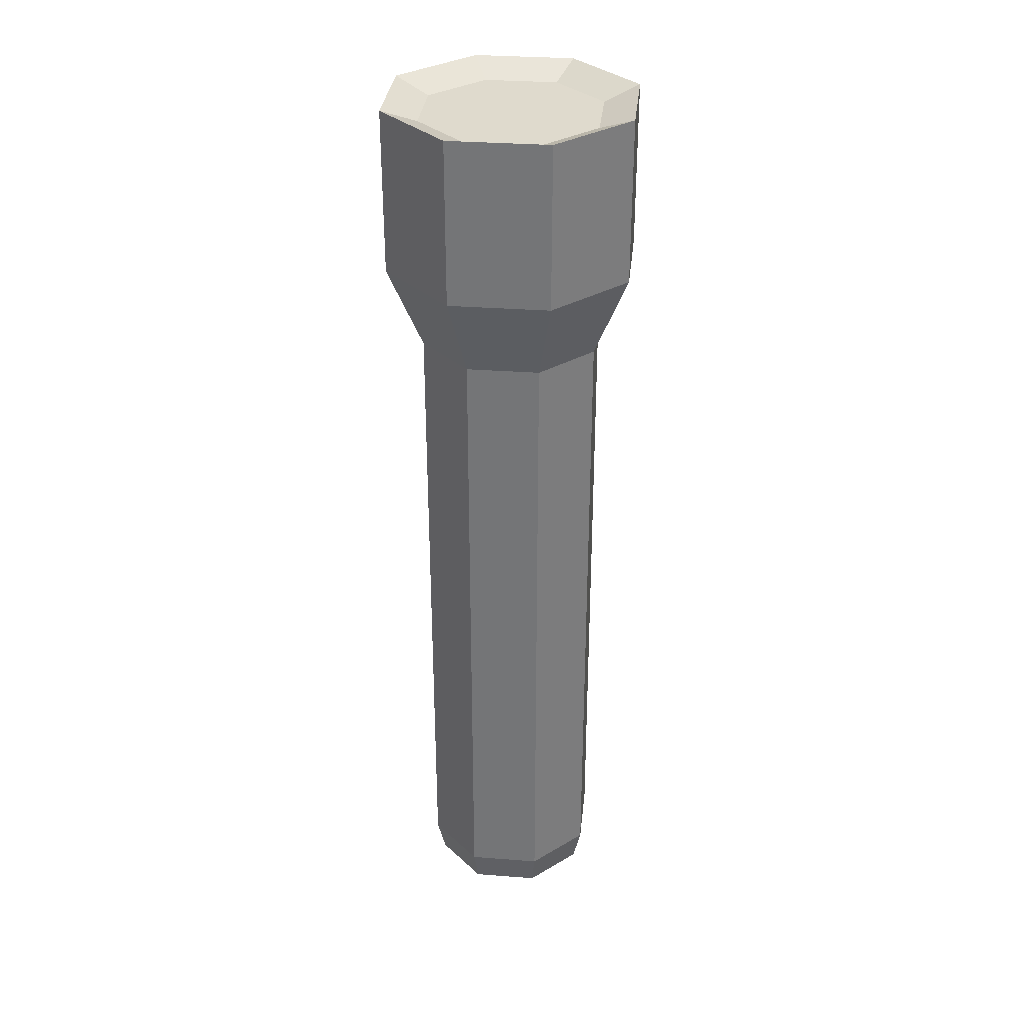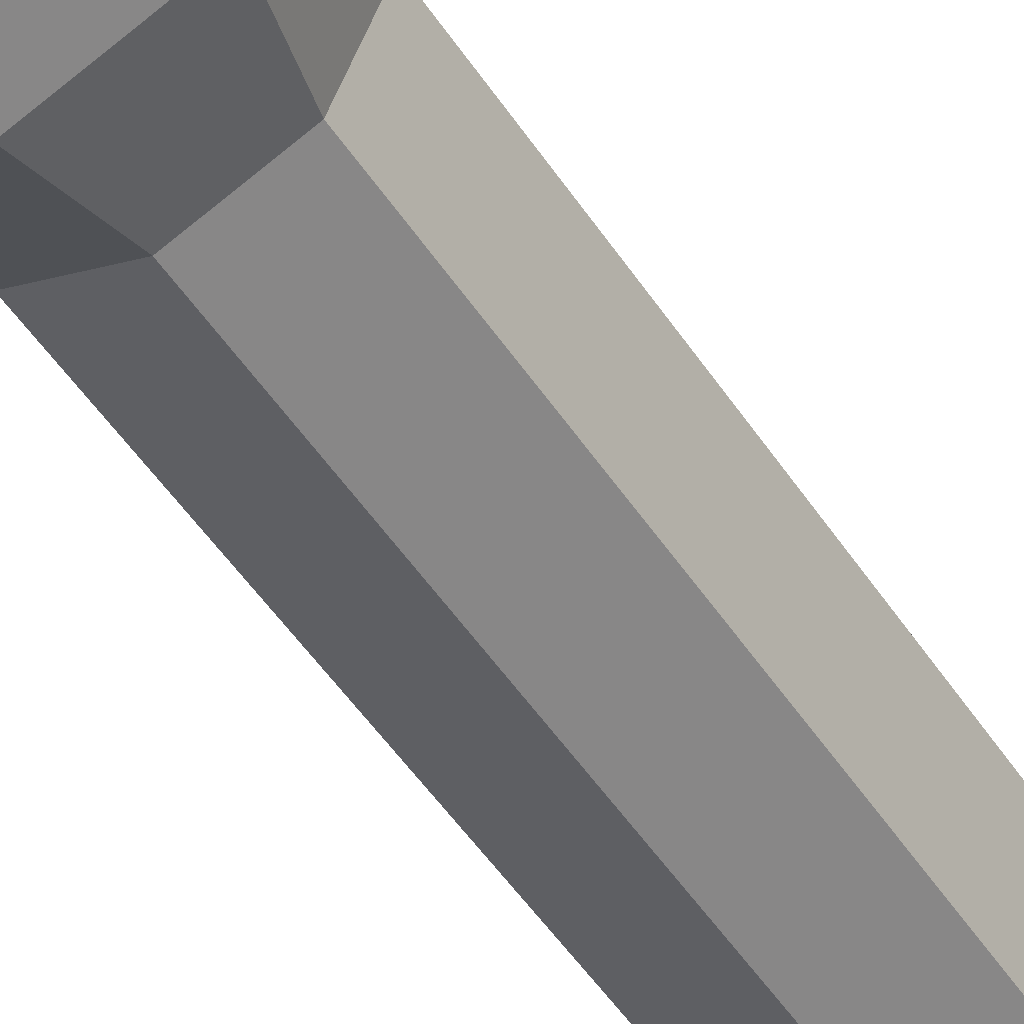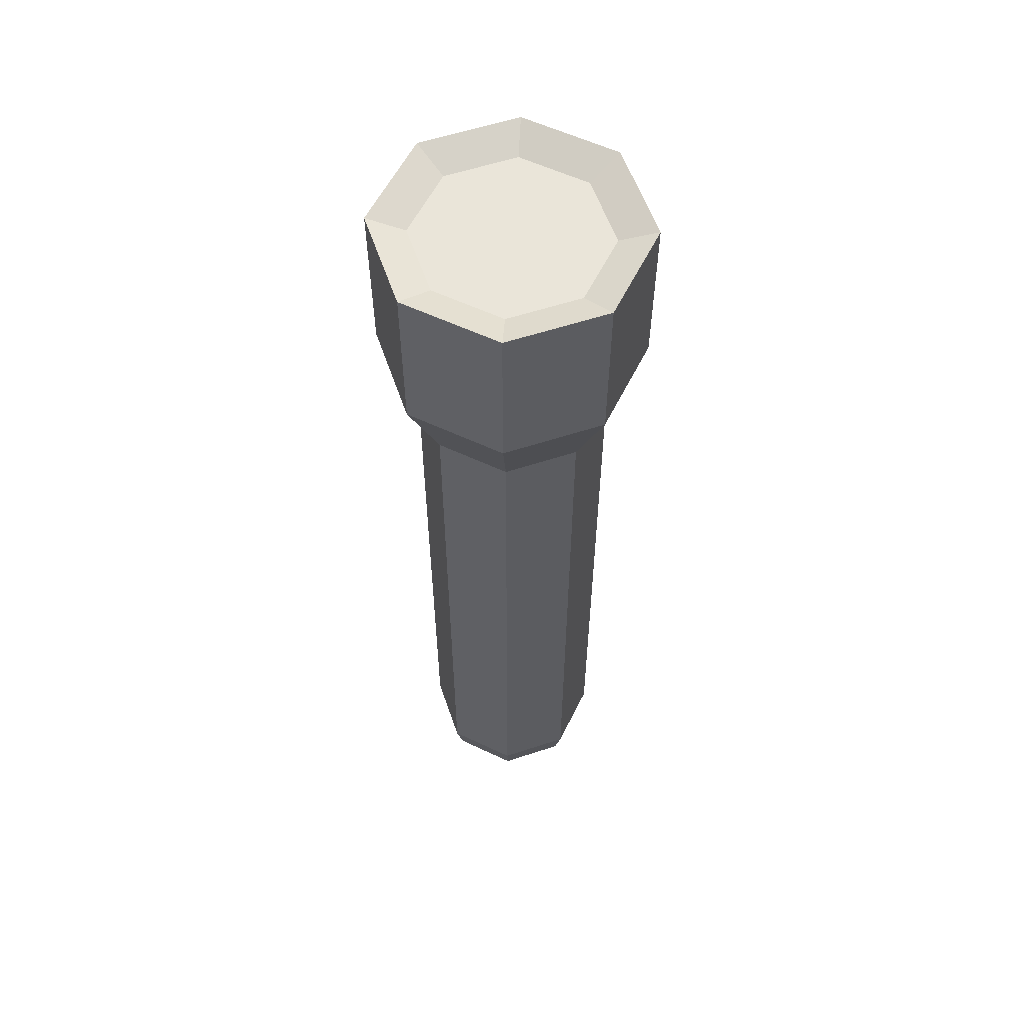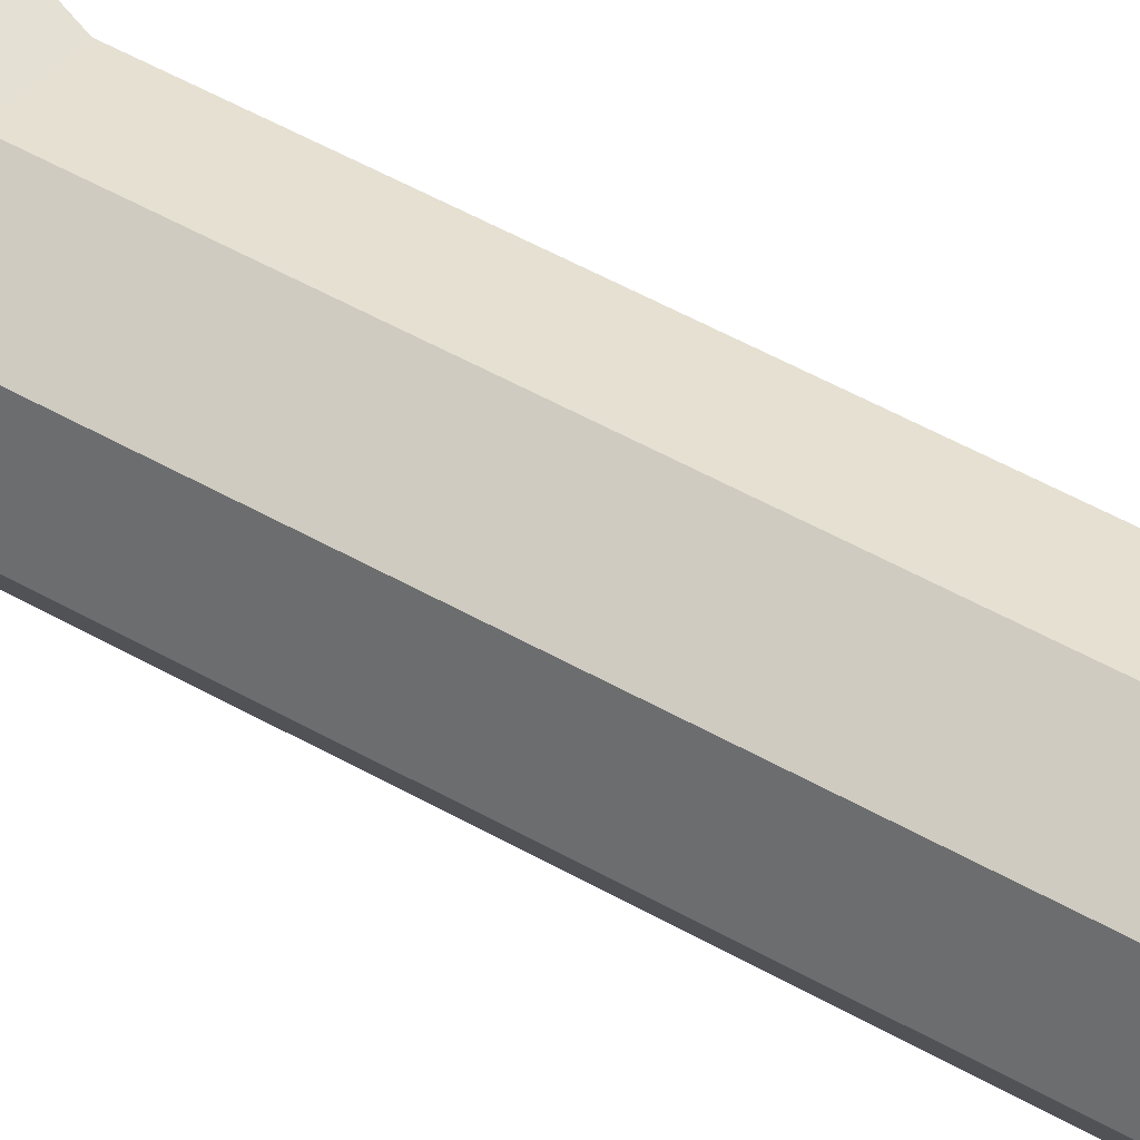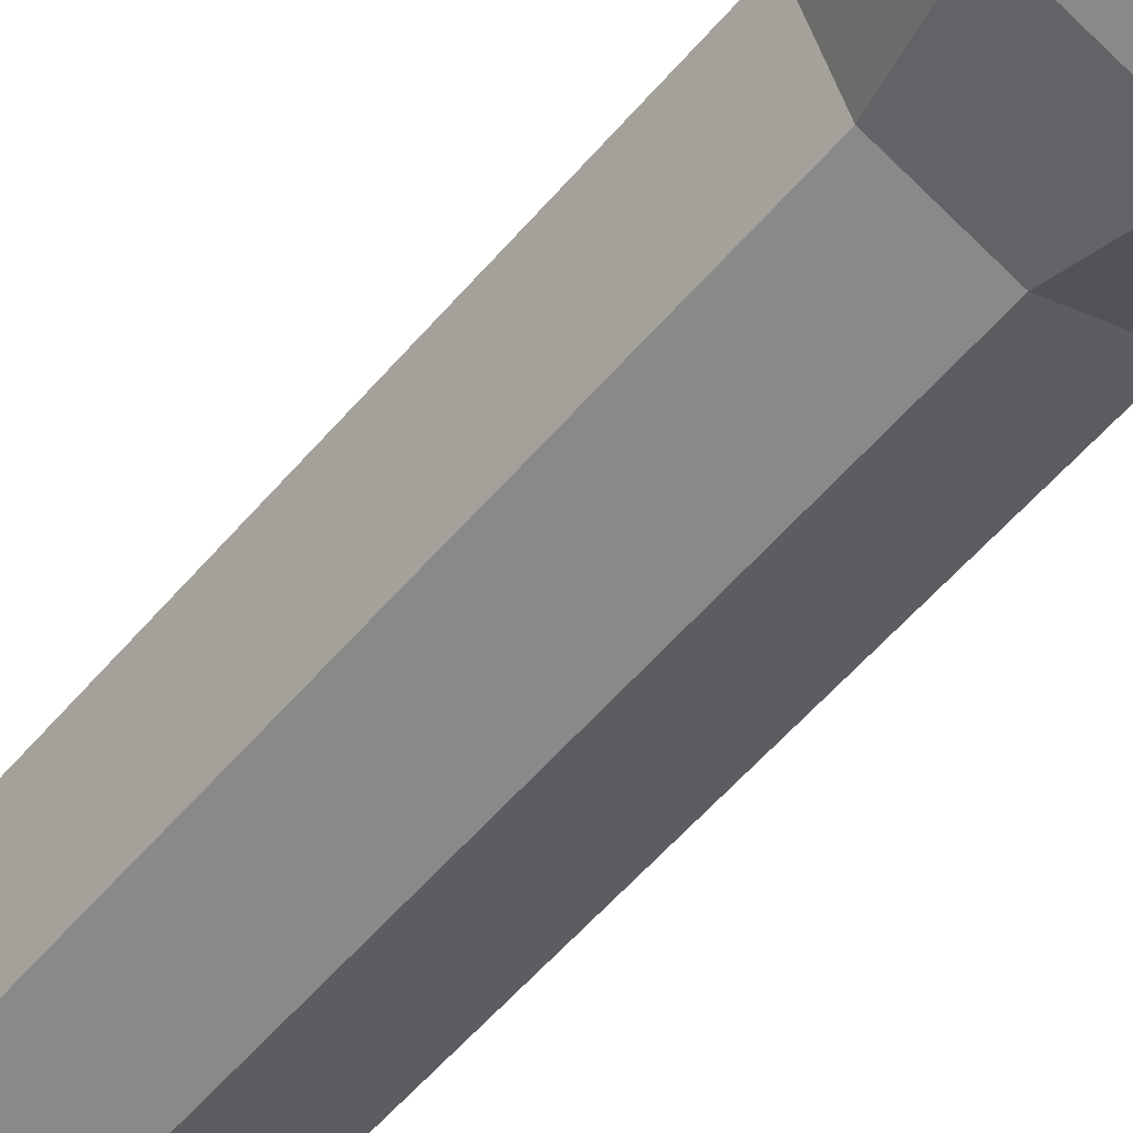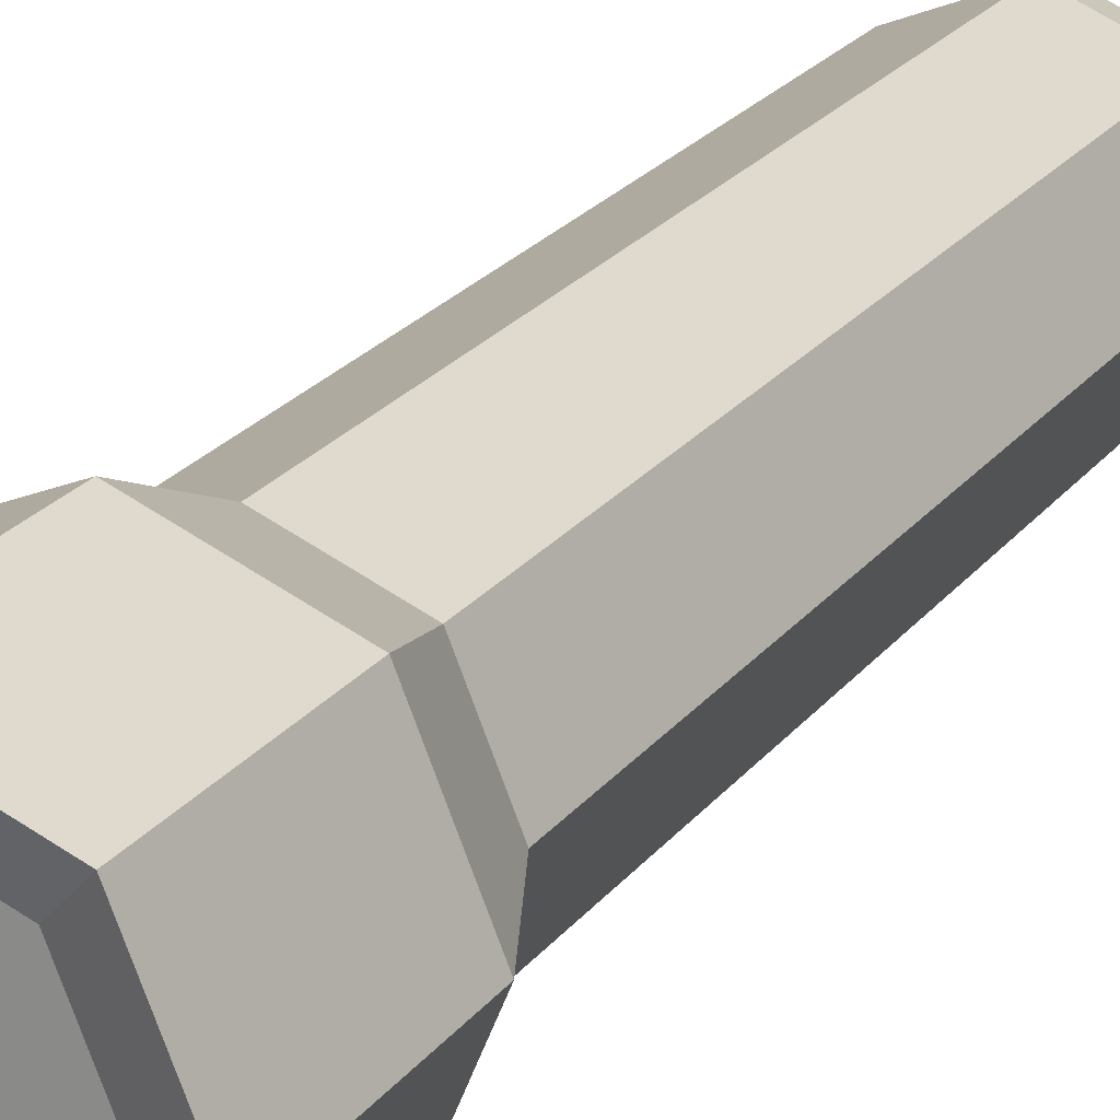
<metadata>
{"format":"obj","ext":"obj","renderer":"f3d","projection":"perspective","resolution":1024,"background":"white","views":[{"elev":32.7,"azim":-151.5,"up":"+Y"},{"elev":-50.3,"azim":-147.8,"up":"+Z"},{"elev":57.8,"azim":-86.4,"up":"+Y"},{"elev":57.7,"azim":-60.2,"up":"+Z"},{"elev":-53.2,"azim":141.4,"up":"+Z"},{"elev":20.7,"azim":-154.8,"up":"+Z"}]}
</metadata>
<code>
o Cylinder
v -0 -0.8035 -0.1721
v -0 0.3993 -0.1721
v 0.1217 -0.8035 -0.1217
v 0.1217 0.3993 -0.1217
v 0.1721 -0.8035 0
v 0.1721 0.3993 0
v 0.1217 -0.8035 0.1217
v 0.1217 0.3993 0.1217
v -0 -0.8035 0.1721
v -0 0.3993 0.1721
v -0.1217 -0.8035 0.1217
v -0.1217 0.3993 0.1217
v -0.1721 -0.8035 -0
v -0.1721 0.3993 -0
v -0.1217 -0.8035 -0.1217
v -0.1217 0.3993 -0.1217
v -0 0.3993 -0.1721
v 0.1217 0.3993 -0.1217
v 0.1721 0.3993 0
v 0.1217 0.3993 0.1217
v -0 0.3993 0.1721
v -0.1217 0.3993 0.1217
v -0.1721 0.3993 -0
v -0.1217 0.3993 -0.1217
v -0 0.555 -0.238
v 0.1683 0.555 -0.1683
v 0.238 0.555 0
v 0.1683 0.555 0.1683
v -0 0.555 0.238
v -0.1683 0.555 0.1683
v -0.238 0.555 -0
v -0.1683 0.555 -0.1683
v -0 0.8563 -0.238
v 0.1683 0.8563 -0.1683
v 0.238 0.8563 0
v 0.1683 0.8563 0.1683
v -0 0.8563 0.238
v -0.1683 0.8563 0.1683
v -0.238 0.8563 -0
v -0.1683 0.8563 -0.1683
v -0 -0.8684 -0.1563
v 0.1105 -0.8684 -0.1105
v 0.1563 -0.8684 0
v 0.1105 -0.8684 0.1105
v -0 -0.8684 0.1563
v -0.1105 -0.8684 0.1105
v -0.1563 -0.8684 -0
v -0.1105 -0.8684 -0.1105
v -0 0.8309 -0.1714
v 0.1212 0.8309 -0.1212
v 0.1714 0.8309 0
v 0.1212 0.8309 0.1212
v -0 0.8309 0.1714
v -0.1212 0.8309 0.1212
v -0.1714 0.8309 -0
v -0.1212 0.8309 -0.1212
f 1 2 4 3
f 3 4 6 5
f 5 6 8 7
f 7 8 10 9
f 9 10 12 11
f 11 12 14 13
f 2 16 24 17
f 13 14 16 15
f 15 16 2 1
f 7 9 45 44
f 24 23 31 32
f 4 2 17 18
f 8 6 19 20
f 14 12 22 23
f 10 8 20 21
f 16 14 23 24
f 6 4 18 19
f 12 10 21 22
f 31 30 38 39
f 22 21 29 30
f 20 19 27 28
f 18 17 25 26
f 17 24 32 25
f 23 22 30 31
f 21 20 28 29
f 19 18 26 27
f 34 33 49 50
f 29 28 36 37
f 27 26 34 35
f 32 31 39 40
f 30 29 37 38
f 28 27 35 36
f 26 25 33 34
f 25 32 40 33
f 41 42 43 44 45 46 47 48
f 13 15 48 47
f 3 5 43 42
f 9 11 46 45
f 15 1 41 48
f 1 3 42 41
f 5 7 44 43
f 11 13 47 46
f 50 49 56 55 54 53 52 51
f 33 40 56 49
f 39 38 54 55
f 37 36 52 53
f 35 34 50 51
f 40 39 55 56
f 38 37 53 54
f 36 35 51 52

</code>
